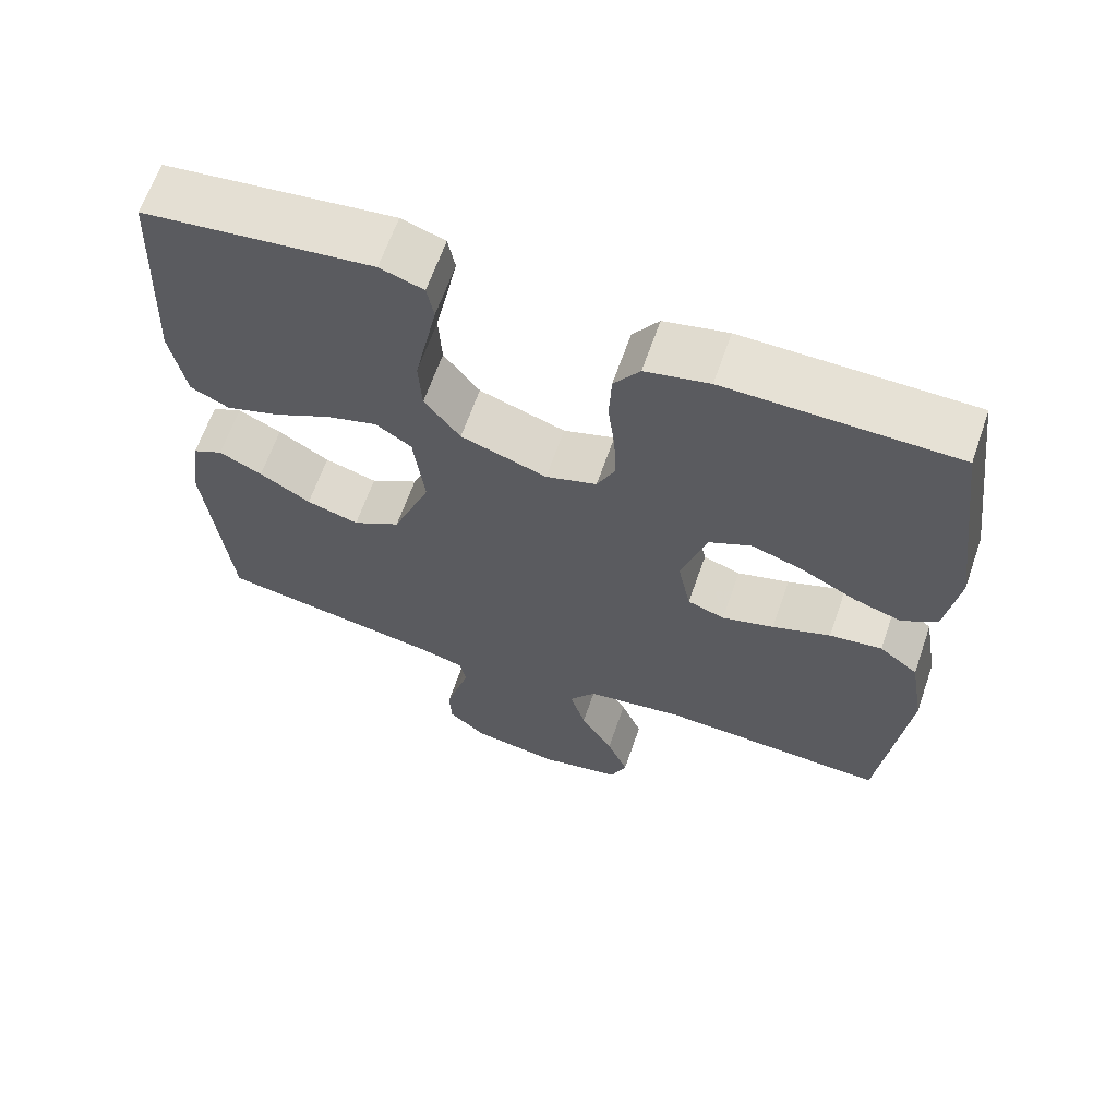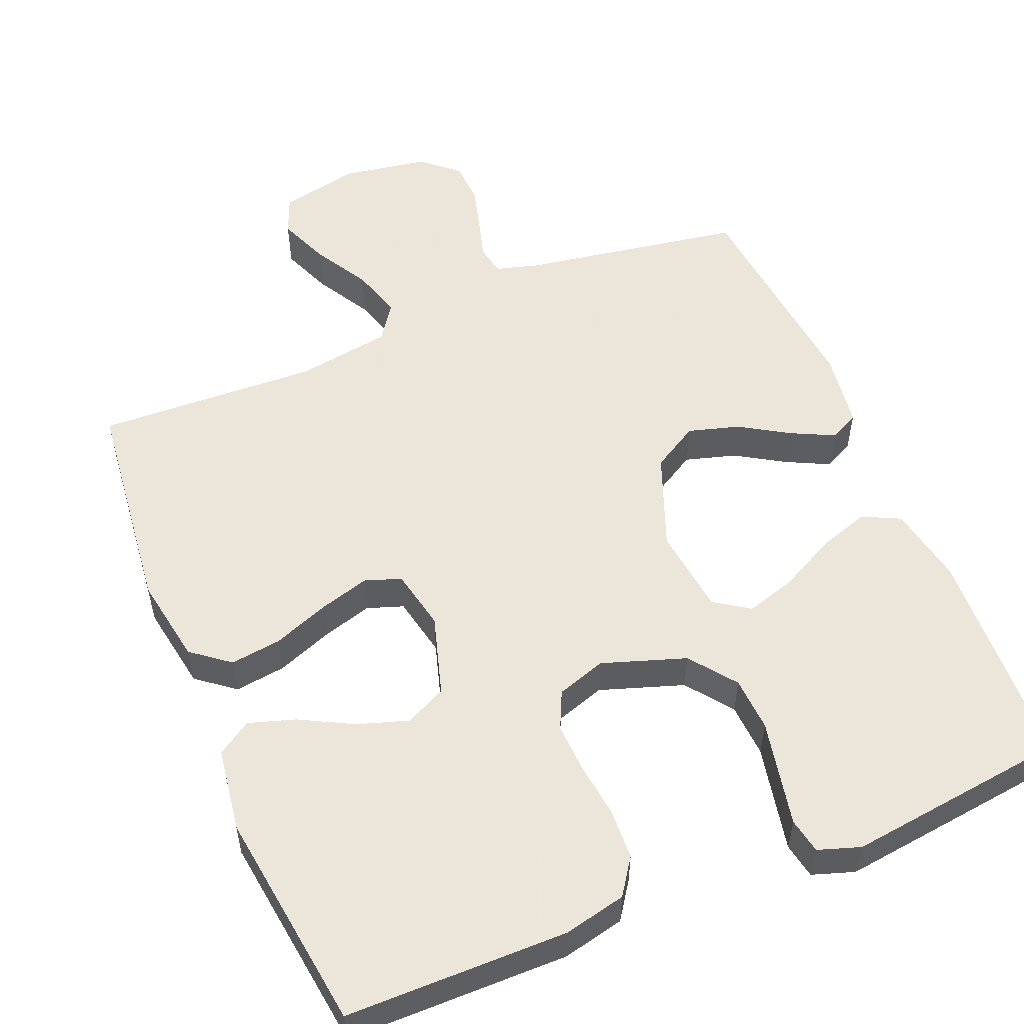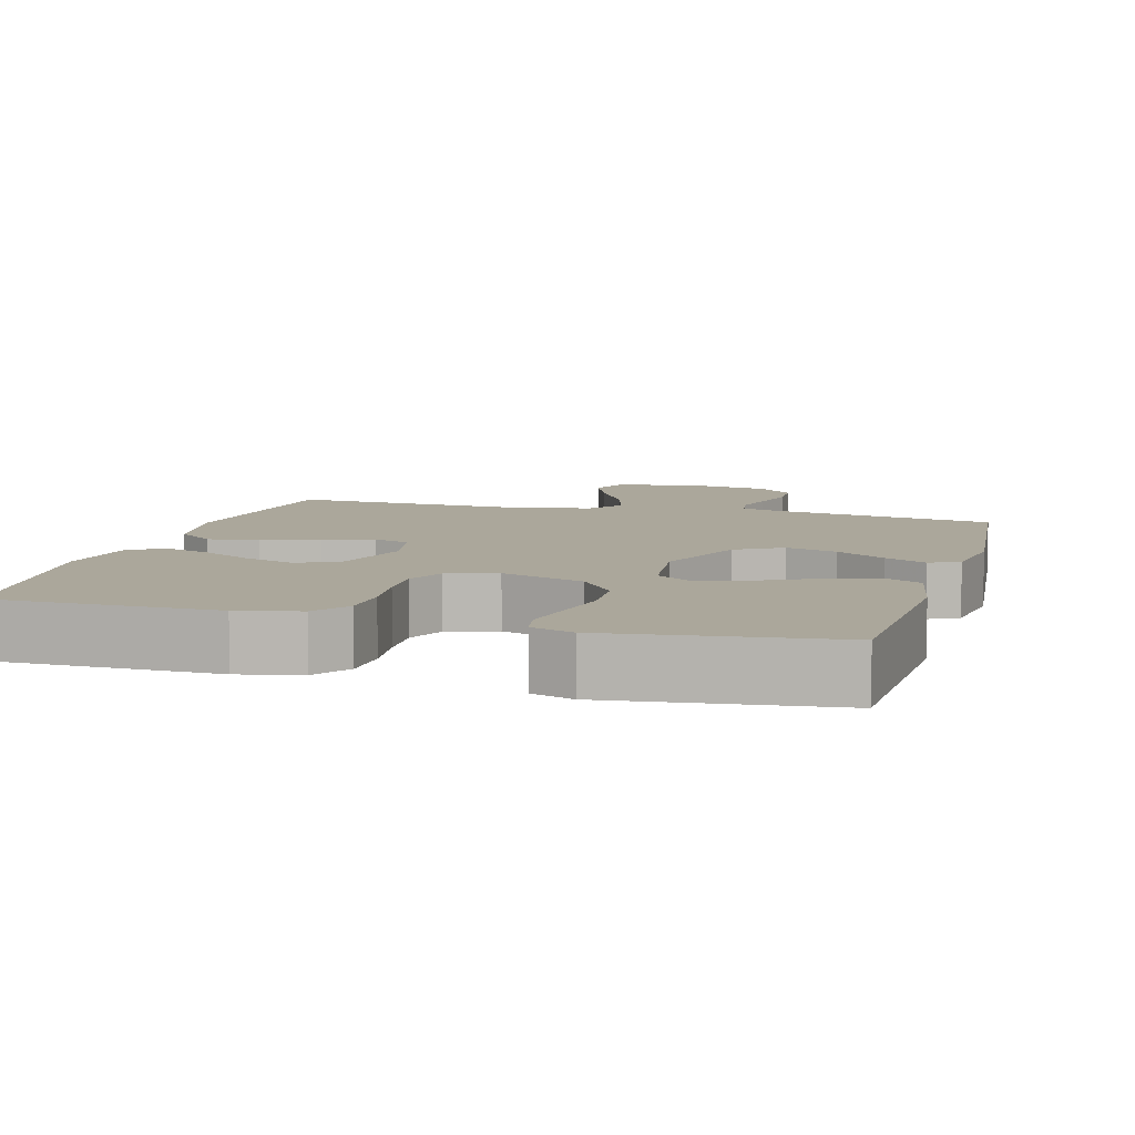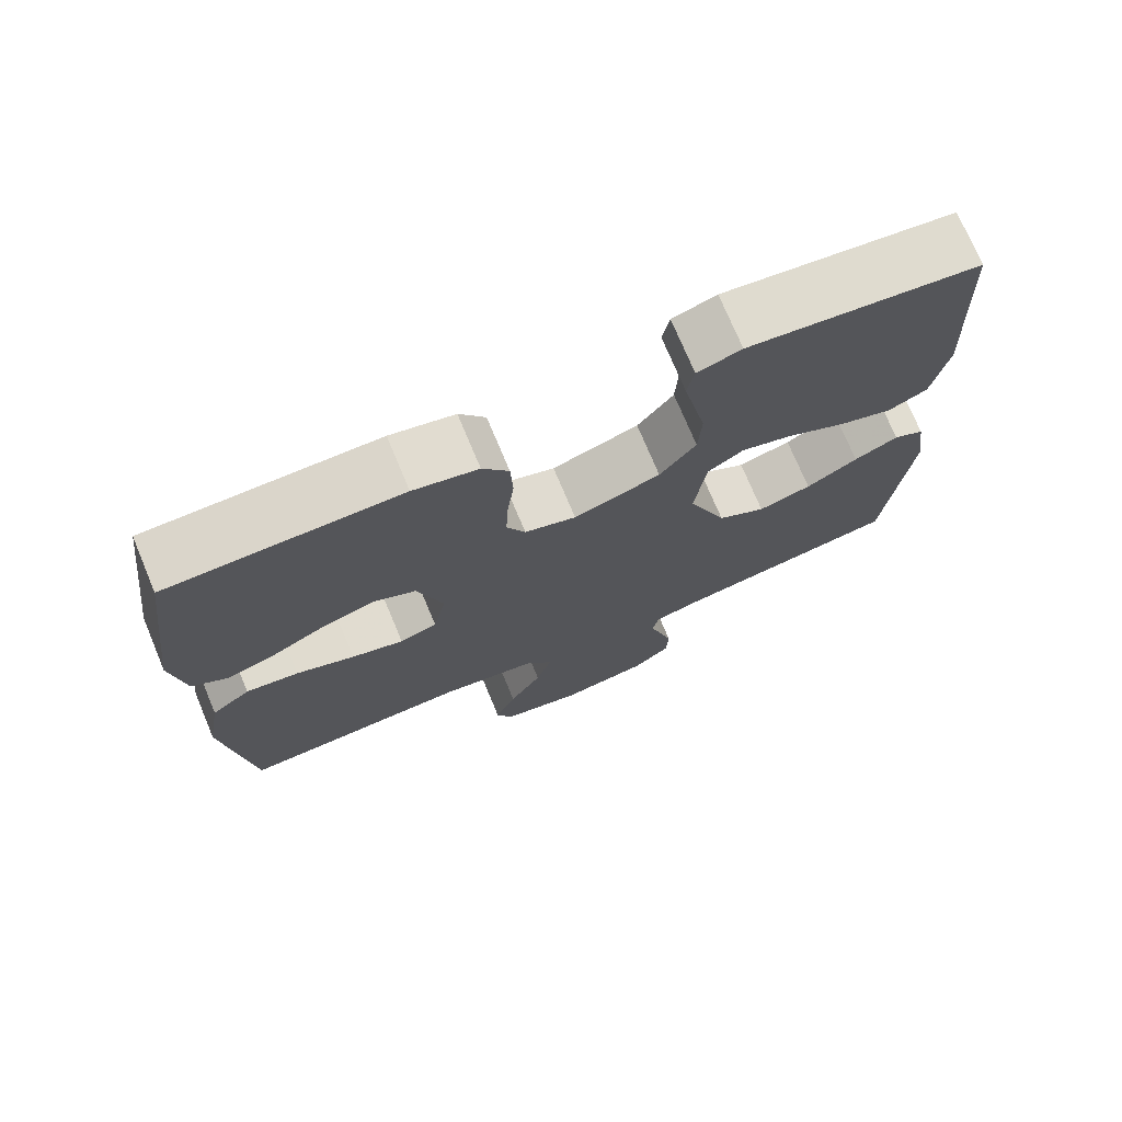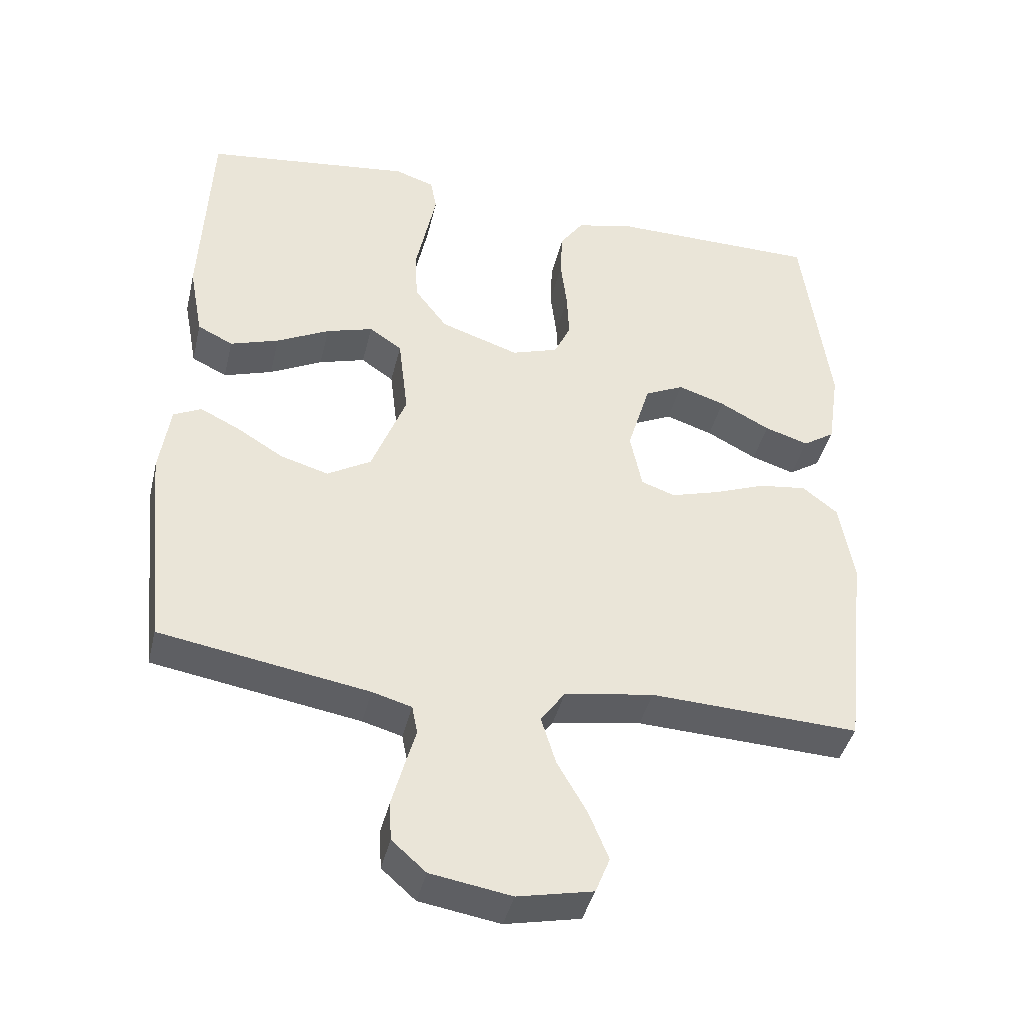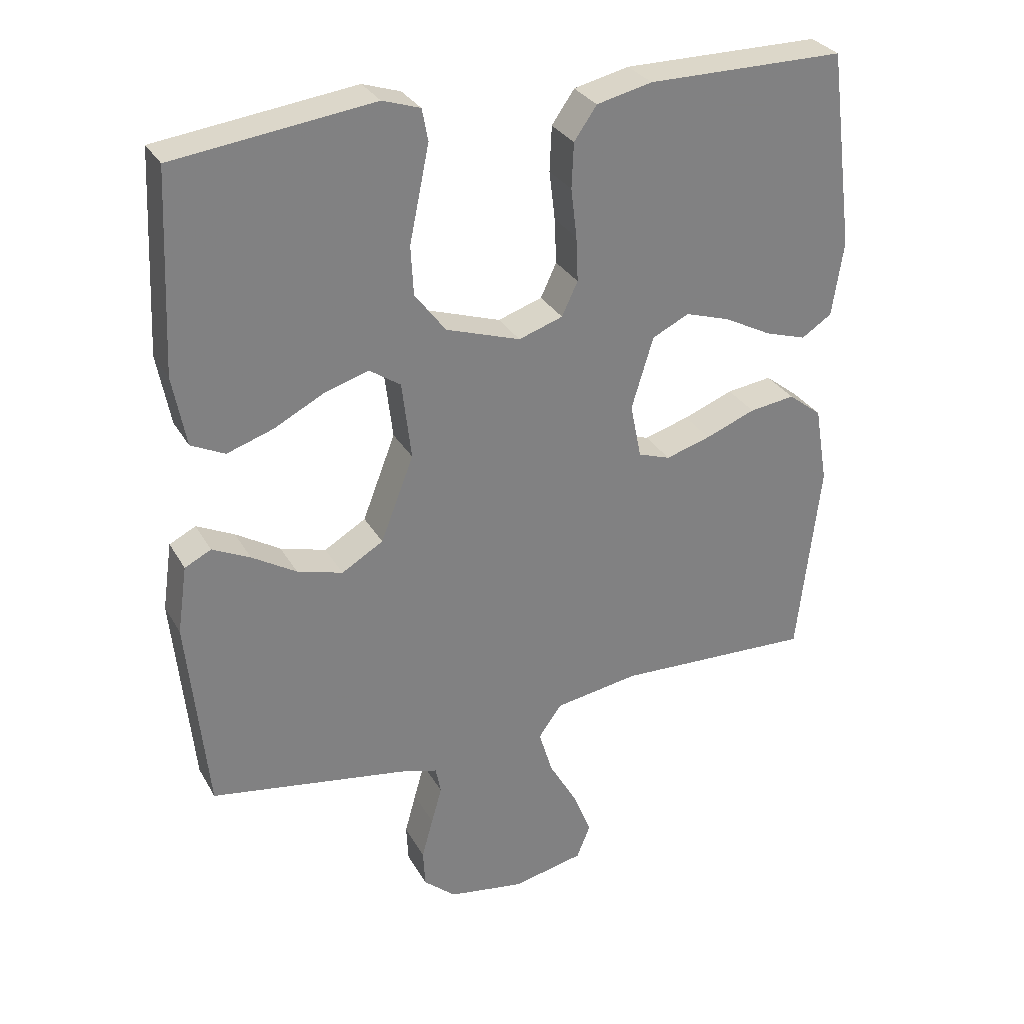
<metadata>
{"format":"obj","ext":"obj","renderer":"f3d","projection":"perspective","resolution":1024,"background":"white","views":[{"elev":64.4,"azim":-160.8,"up":"+Z"},{"elev":54.2,"azim":-22.5,"up":"+Y"},{"elev":8.1,"azim":15.8,"up":"+Y"},{"elev":74.0,"azim":-22.7,"up":"+Z"},{"elev":-41.3,"azim":166.8,"up":"+Z"},{"elev":30.4,"azim":155.1,"up":"+Z"}]}
</metadata>
<code>
v -0.5 0.07 0.5
v -0.2 0.07 0.502
v -0.116 0.07 0.483
v -0.082 0.07 0.434
v -0.079 0.07 0.366
v -0.088 0.07 0.292
v -0.091 0.07 0.224
v -0.067 0.07 0.173
v 0 0.07 0.151
v 0.113 0.07 0.189
v 0.16 0.07 0.251
v 0.164 0.07 0.325
v 0.148 0.07 0.402
v 0.134 0.07 0.47
v 0.143 0.07 0.518
v 0.2 0.07 0.537
v 0.5 0.07 0.5
v 0.514 0.07 0.2
v 0.494 0.07 0.093
v 0.443 0.07 0.068
v 0.373 0.07 0.091
v 0.297 0.07 0.13
v 0.23 0.07 0.15
v 0.183 0.07 0.118
v 0.169 0.07 0
v 0.219 0.07 -0.129
v 0.282 0.07 -0.166
v 0.351 0.07 -0.146
v 0.418 0.07 -0.105
v 0.475 0.07 -0.077
v 0.515 0.07 -0.097
v 0.53 0.07 -0.2
v 0.5 0.07 -0.5
v 0.2 0.07 -0.55
v 0.143 0.07 -0.566
v 0.135 0.07 -0.607
v 0.151 0.07 -0.663
v 0.168 0.07 -0.725
v 0.165 0.07 -0.782
v 0.116 0.07 -0.825
v 0 0.07 -0.844
v -0.108 0.07 -0.821
v -0.129 0.07 -0.769
v -0.101 0.07 -0.7
v -0.058 0.07 -0.625
v -0.037 0.07 -0.556
v -0.072 0.07 -0.507
v -0.2 0.07 -0.487
v -0.5 0.07 -0.5
v -0.534 0.07 -0.2
v -0.514 0.07 -0.082
v -0.463 0.07 -0.042
v -0.394 0.07 -0.051
v -0.318 0.07 -0.08
v -0.25 0.07 -0.1
v -0.201 0.07 -0.083
v -0.184 0.07 0
v -0.217 0.07 0.109
v -0.273 0.07 0.136
v -0.341 0.07 0.114
v -0.413 0.07 0.076
v -0.476 0.07 0.056
v -0.522 0.07 0.086
v -0.539 0.07 0.2
v -0.5 0 0.5
v -0.2 0 0.502
v -0.116 0 0.483
v -0.082 0 0.434
v -0.079 0 0.366
v -0.088 0 0.292
v -0.091 0 0.224
v -0.067 0 0.173
v 0 0 0.151
v 0.113 0 0.189
v 0.16 0 0.251
v 0.164 0 0.325
v 0.148 0 0.402
v 0.134 0 0.47
v 0.143 0 0.518
v 0.2 0 0.537
v 0.5 0 0.5
v 0.514 0 0.2
v 0.494 0 0.093
v 0.443 0 0.068
v 0.373 0 0.091
v 0.297 0 0.13
v 0.23 0 0.15
v 0.183 0 0.118
v 0.169 0 0
v 0.219 0 -0.129
v 0.282 0 -0.166
v 0.351 0 -0.146
v 0.418 0 -0.105
v 0.475 0 -0.077
v 0.515 0 -0.097
v 0.53 0 -0.2
v 0.5 0 -0.5
v 0.2 0 -0.55
v 0.143 0 -0.566
v 0.135 0 -0.607
v 0.151 0 -0.663
v 0.168 0 -0.725
v 0.165 0 -0.782
v 0.116 0 -0.825
v 0 0 -0.844
v -0.108 0 -0.821
v -0.129 0 -0.769
v -0.101 0 -0.7
v -0.058 0 -0.625
v -0.037 0 -0.556
v -0.072 0 -0.507
v -0.2 0 -0.487
v -0.5 0 -0.5
v -0.534 0 -0.2
v -0.514 0 -0.082
v -0.463 0 -0.042
v -0.394 0 -0.051
v -0.318 0 -0.08
v -0.25 0 -0.1
v -0.201 0 -0.083
v -0.184 0 0
v -0.217 0 0.109
v -0.273 0 0.136
v -0.341 0 0.114
v -0.413 0 0.076
v -0.476 0 0.056
v -0.522 0 0.086
v -0.539 0 0.2
f 4 5 6
f 3 4 6
f 2 3 6
f 1 2 6
f 64 1 6
f 63 64 6
f 62 63 6
f 61 62 6
f 60 61 6
f 59 60 6 7
f 58 59 7 8
f 57 58 8 9
f 56 57 9 10
f 52 53 54
f 51 52 54
f 50 51 54
f 49 50 54
f 48 49 54
f 47 48 54 55
f 46 47 55 56
f 43 44 45
f 42 43 45
f 41 42 45
f 40 41 45
f 39 40 45
f 38 39 45
f 37 38 45
f 36 37 45
f 35 36 45 46
f 46 56 10
f 35 46 10
f 34 35 10
f 32 33 34
f 31 32 34
f 30 31 34
f 29 30 34
f 28 29 34
f 20 21 22
f 19 20 22
f 18 19 22
f 17 18 22
f 16 17 22
f 15 16 22
f 14 15 22
f 13 14 22
f 12 13 22
f 11 12 22 23
f 10 11 23 24
f 27 28 34
f 26 27 34
f 25 26 34
f 25 34 10
f 10 24 25
f 70 69 68
f 70 68 67
f 70 67 66
f 70 66 65
f 70 65 128
f 70 128 127
f 70 127 126
f 70 126 125
f 70 125 124
f 71 70 124 123
f 72 71 123 122
f 73 72 122 121
f 74 73 121 120
f 118 117 116
f 118 116 115
f 118 115 114
f 118 114 113
f 118 113 112
f 119 118 112 111
f 120 119 111 110
f 109 108 107
f 109 107 106
f 109 106 105
f 109 105 104
f 109 104 103
f 109 103 102
f 109 102 101
f 109 101 100
f 110 109 100 99
f 74 120 110
f 74 110 99
f 74 99 98
f 98 97 96
f 98 96 95
f 98 95 94
f 98 94 93
f 98 93 92
f 86 85 84
f 86 84 83
f 86 83 82
f 86 82 81
f 86 81 80
f 86 80 79
f 86 79 78
f 86 78 77
f 86 77 76
f 87 86 76 75
f 88 87 75 74
f 98 92 91
f 98 91 90
f 98 90 89
f 74 98 89
f 89 88 74
f 1 65 66 2
f 2 66 67 3
f 3 67 68 4
f 4 68 69 5
f 5 69 70 6
f 6 70 71 7
f 7 71 72 8
f 8 72 73 9
f 9 73 74 10
f 10 74 75 11
f 11 75 76 12
f 12 76 77 13
f 13 77 78 14
f 14 78 79 15
f 15 79 80 16
f 16 80 81 17
f 17 81 82 18
f 18 82 83 19
f 19 83 84 20
f 20 84 85 21
f 21 85 86 22
f 22 86 87 23
f 23 87 88 24
f 24 88 89 25
f 25 89 90 26
f 26 90 91 27
f 27 91 92 28
f 28 92 93 29
f 29 93 94 30
f 30 94 95 31
f 31 95 96 32
f 32 96 97 33
f 33 97 98 34
f 34 98 99 35
f 35 99 100 36
f 36 100 101 37
f 37 101 102 38
f 38 102 103 39
f 39 103 104 40
f 40 104 105 41
f 41 105 106 42
f 42 106 107 43
f 43 107 108 44
f 44 108 109 45
f 45 109 110 46
f 46 110 111 47
f 47 111 112 48
f 48 112 113 49
f 49 113 114 50
f 50 114 115 51
f 51 115 116 52
f 52 116 117 53
f 53 117 118 54
f 54 118 119 55
f 55 119 120 56
f 56 120 121 57
f 57 121 122 58
f 58 122 123 59
f 59 123 124 60
f 60 124 125 61
f 61 125 126 62
f 62 126 127 63
f 63 127 128 64
f 64 128 65 1

</code>
